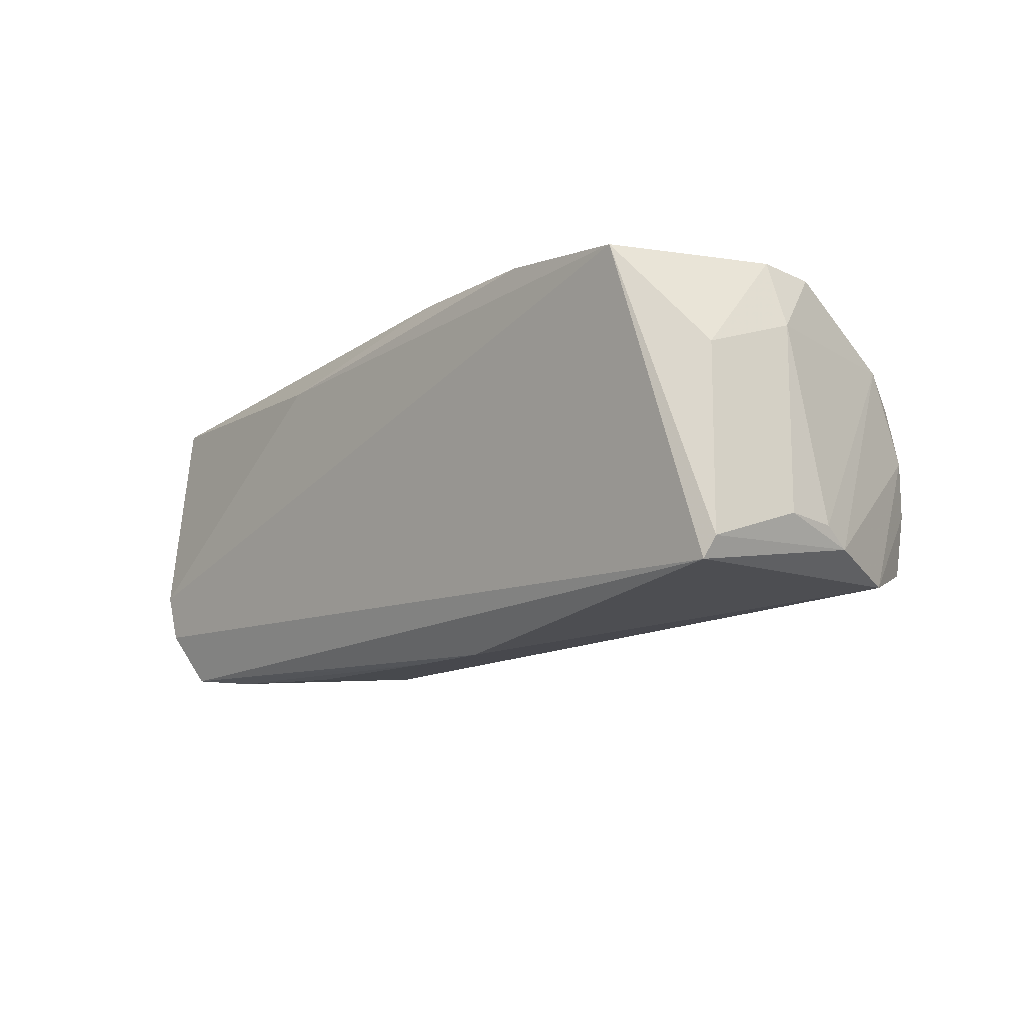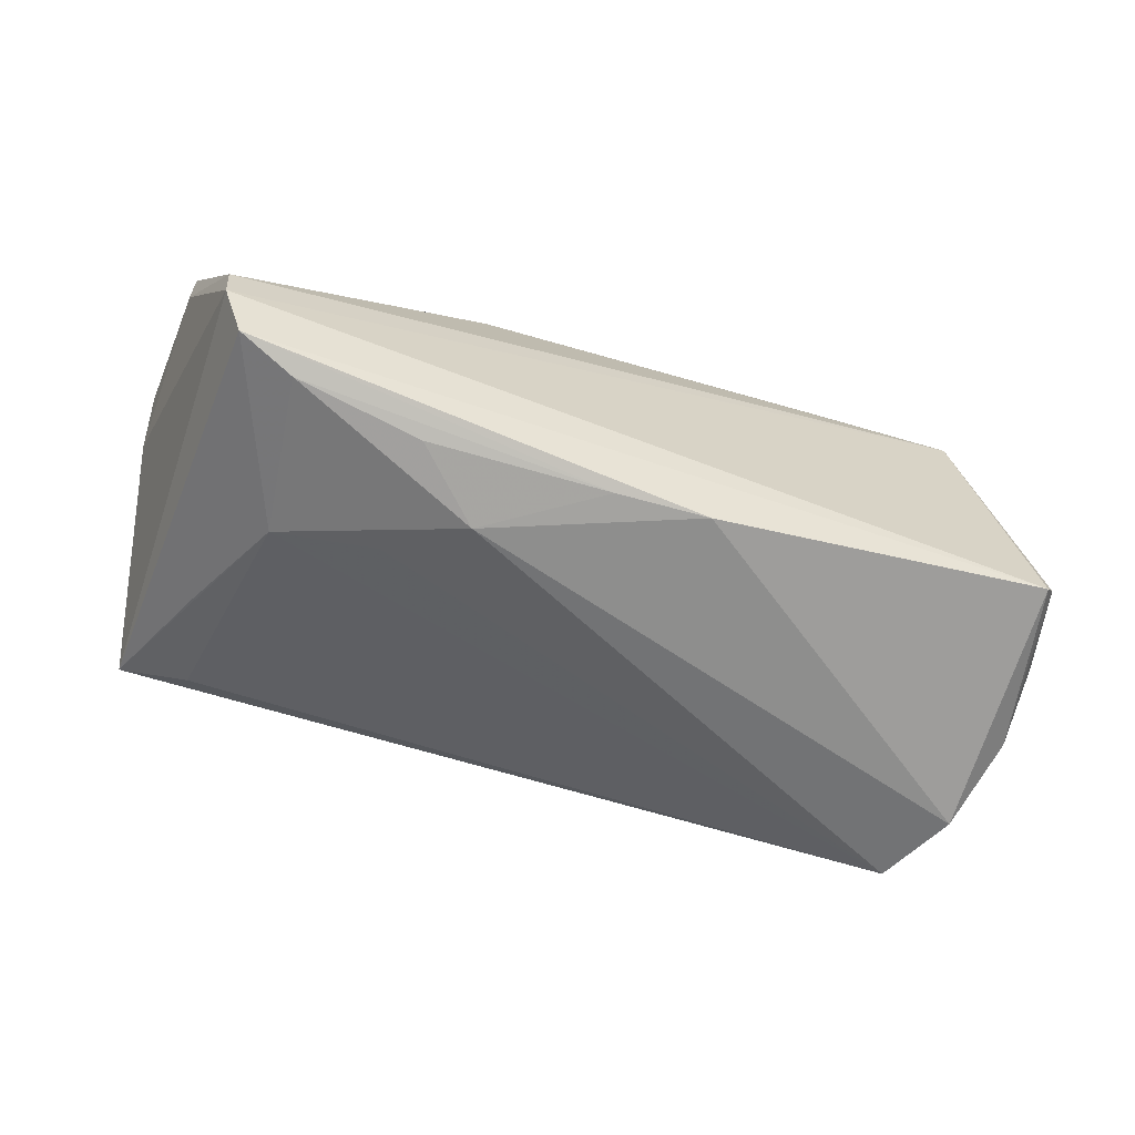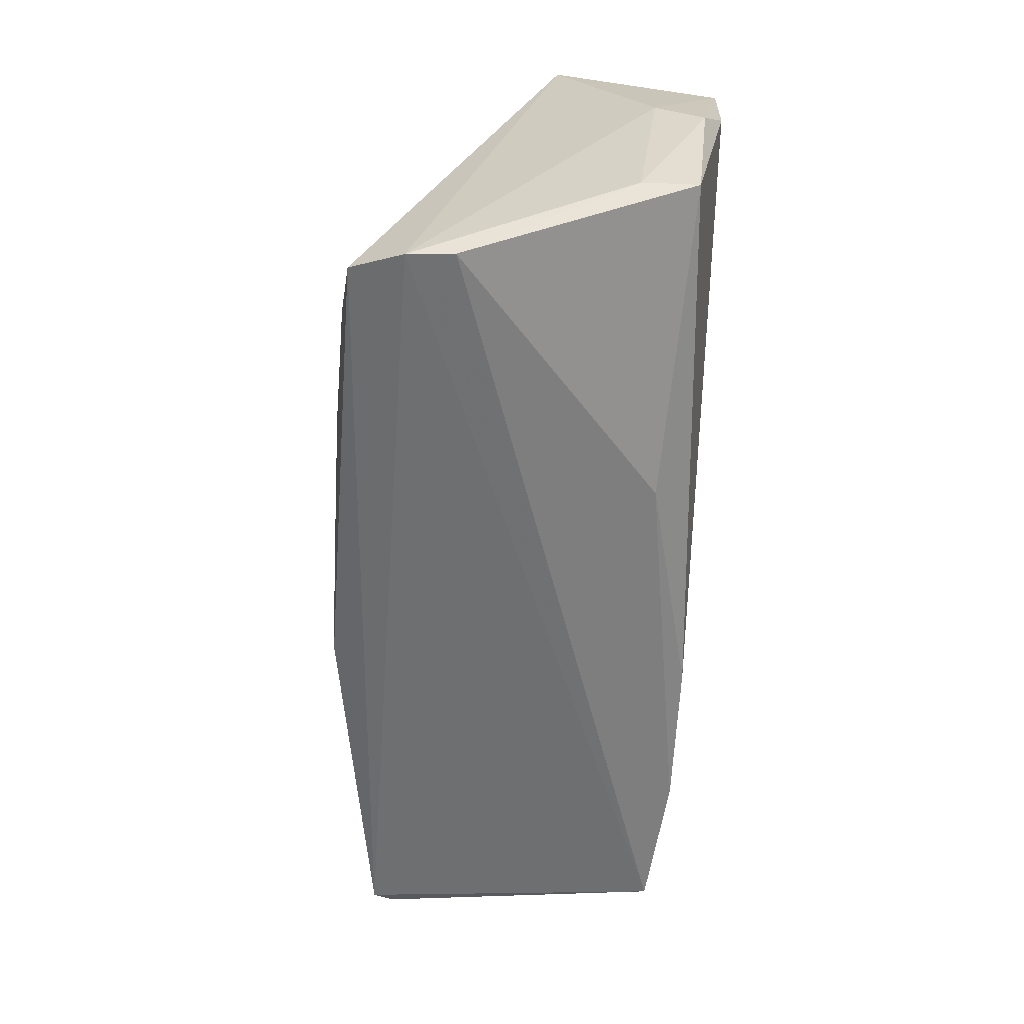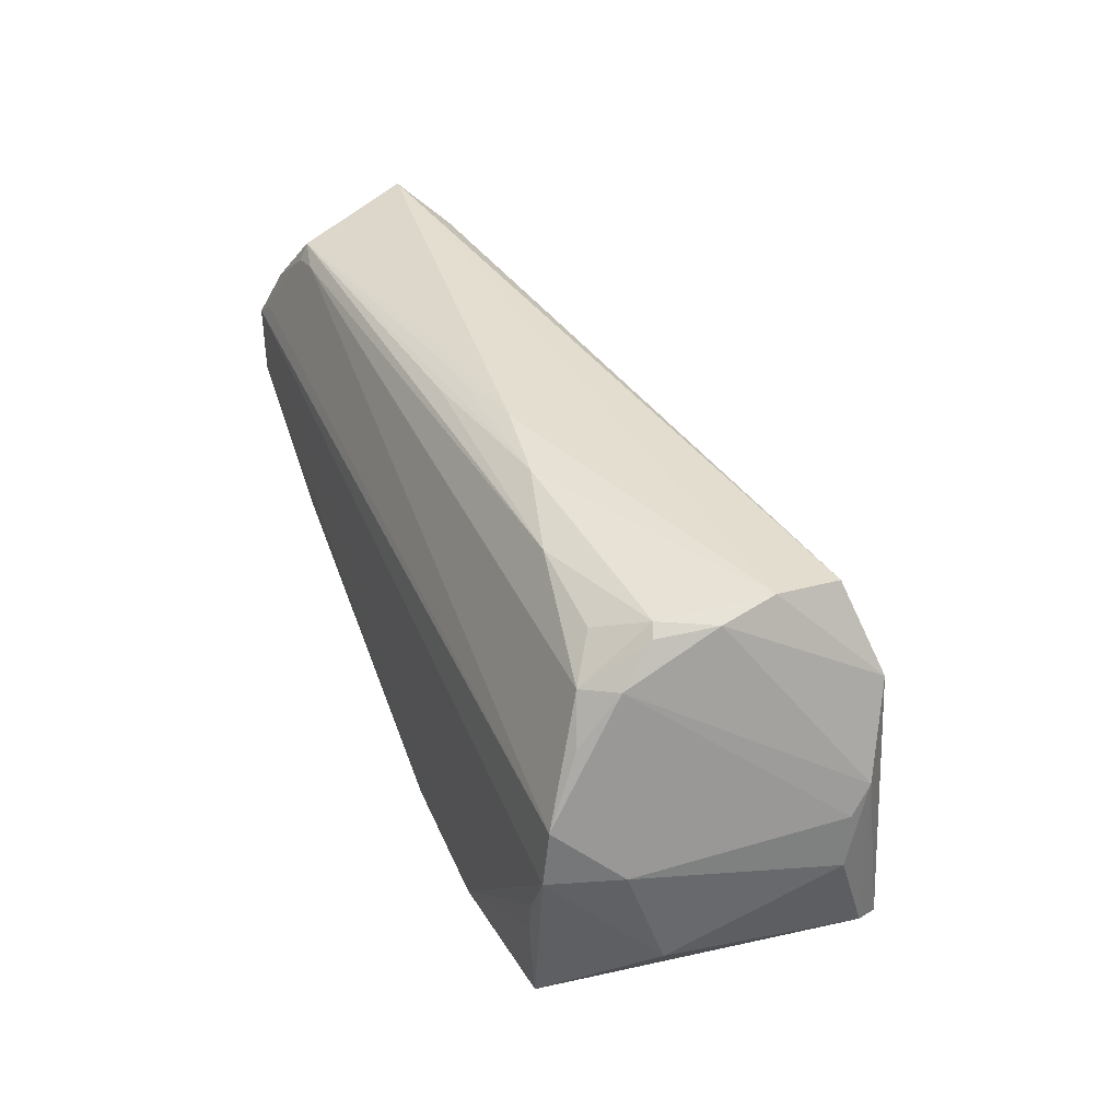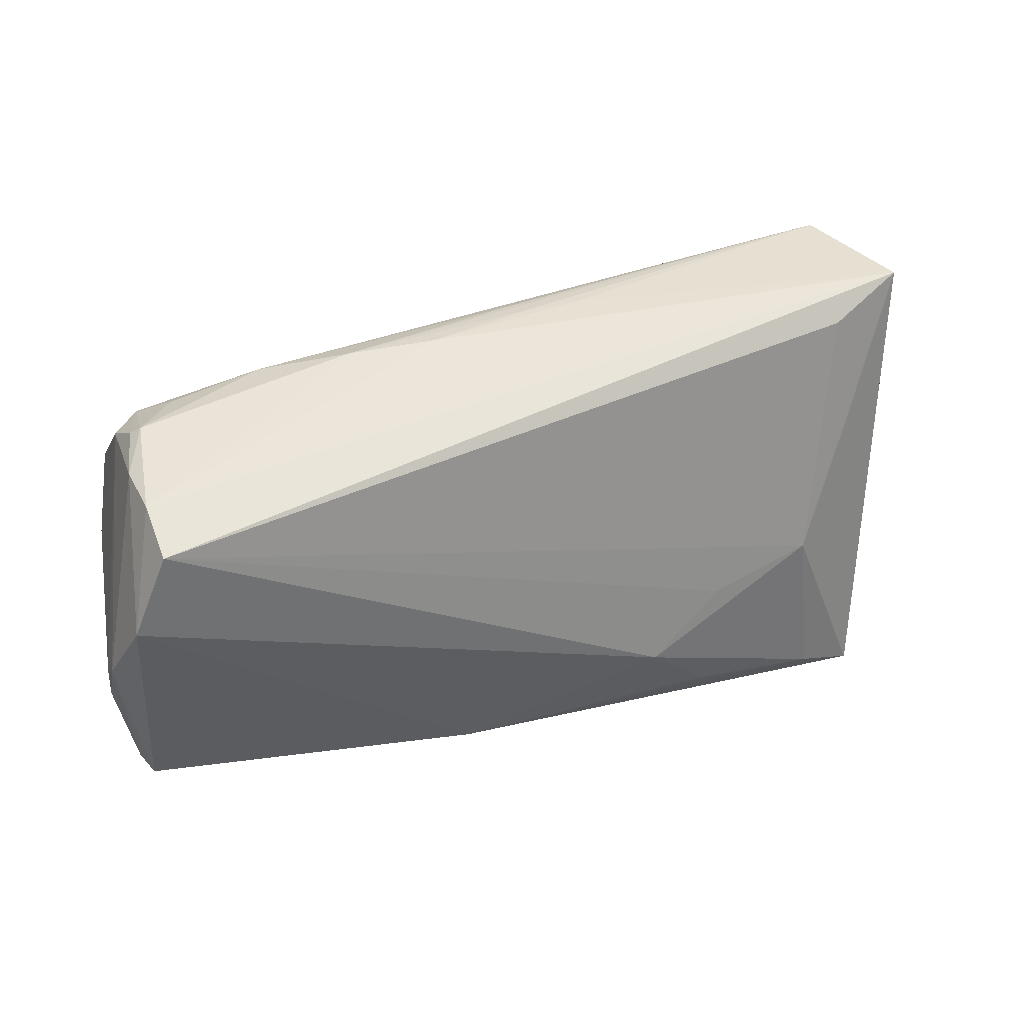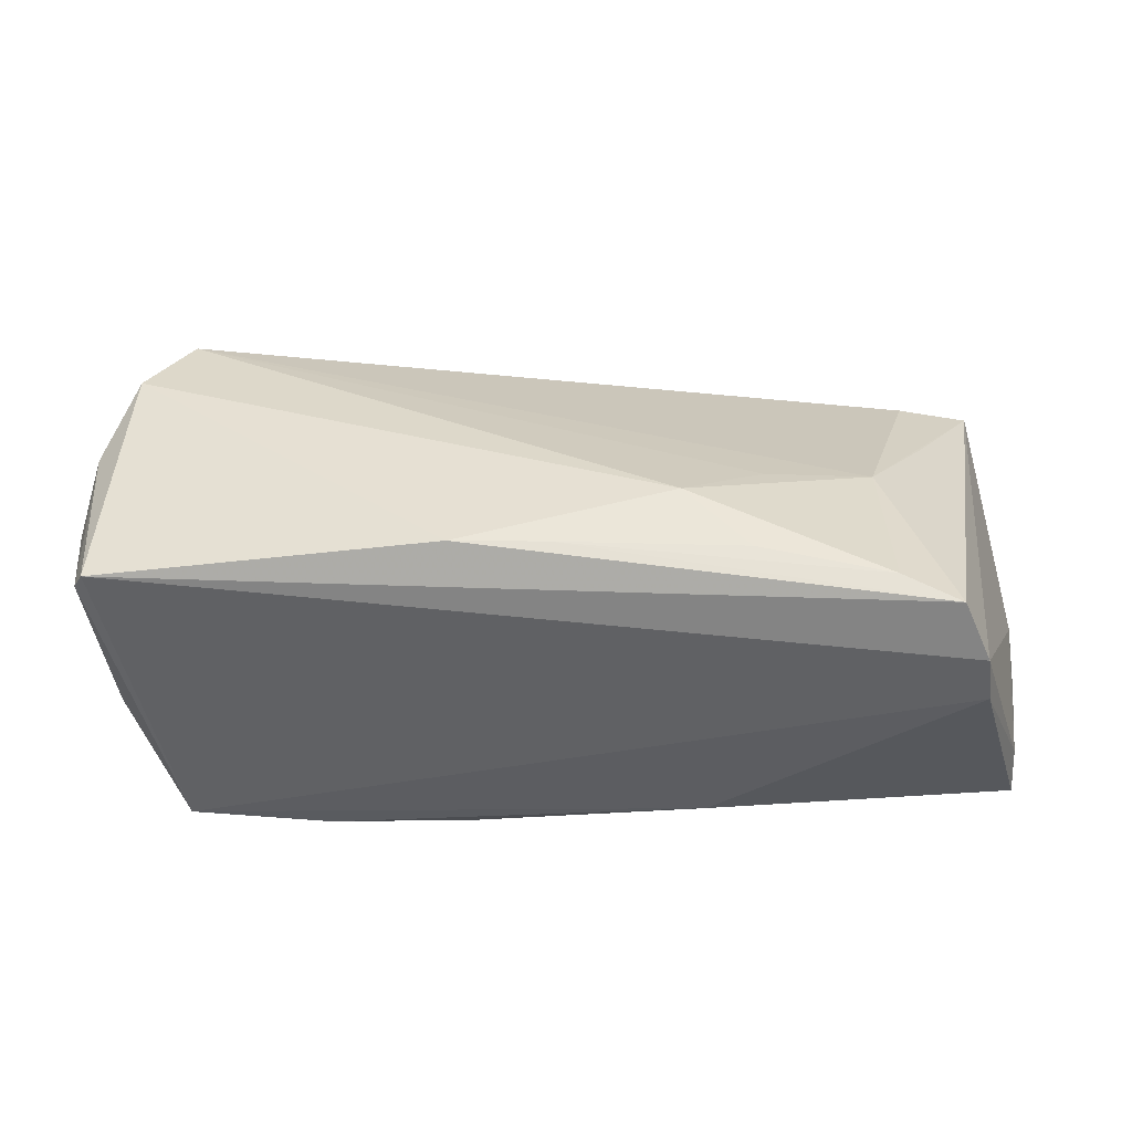
<metadata>
{"format":"obj","ext":"obj","renderer":"f3d","projection":"perspective","resolution":1024,"background":"white","views":[{"elev":-12.0,"azim":52.4,"up":"+Z"},{"elev":-73.7,"azim":-13.6,"up":"+Z"},{"elev":-61.8,"azim":-93.3,"up":"+Y"},{"elev":36.1,"azim":68.9,"up":"+Y"},{"elev":53.8,"azim":163.3,"up":"+Y"},{"elev":-41.1,"azim":-179.4,"up":"+Y"}]}
</metadata>
<code>
v -0.04871 0.02366 0.01704
v 0.0305 -0.02246 0.02128
v -0.05486 0.02952 0.0008678
v -0.01363 -0.008207 -0.02613
v -0.04904 -0.02848 -0.01175
v 0.04307 0.02442 0.01099
v 0.0192 0.02895 0.008504
v 0.05639 -9.653e-05 0.0115
v 0.01161 -0.02241 0.02113
v 0.04919 0.02806 -0.007871
v 0.05342 0.006647 0.01936
v 0.00177 -0.01639 -0.02614
v -0.04923 0.02568 0.01588
v 0.05823 -0.01475 -0.01687
v -0.04511 -0.02463 -0.02459
v 0.04767 0.02049 0.01407
v 0.04856 0.02735 -0.0158
v 0.03092 0.02646 0.0114
v 0.05669 -0.0133 0.006994
v 0.04907 -0.01134 0.0202
v 0.05407 0.01739 -0.01913
v 0.05353 -0.0004492 0.02017
v -0.02384 -0.001964 -0.0219
v -0.03793 -0.02095 -0.02542
v -0.05618 -0.02039 0.009664
v -0.05892 0.001673 0.01247
v -0.04832 -0.02763 -0.01777
v -0.02155 -0.01723 -0.02607
v -0.04496 0.02434 0.01669
v 0.05037 0.0266 -0.001108
v -0.05441 0.01886 0.01872
v 0.04765 0.02707 0.005541
v 0.05689 -0.01551 -0.01955
v -0.0123 0.02853 0.009058
v -0.03744 -0.0001222 -0.01927
v -0.05744 0.002537 0.02128
v -0.0174 -0.02528 0.01466
v -0.05664 -0.02144 0.01662
v 0.008107 0.02952 0.007037
v -0.003843 0.02742 0.01181
v 0.05013 -0.006764 0.02033
v -0.04518 0.02714 -0.003537
v 0.01363 -0.0161 -0.02606
v -0.05954 -0.003692 0.01839
v 0.05976 -0.003483 -0.01307
v 0.05919 0.00302 -0.01372
v 0.05108 0.01524 0.01536
v 0.04911 0.02586 0.006118
v -0.05536 0.01376 0.0206
v 0.0486 -0.02206 0.01938
v 0.0585 0.00648 -0.01619
v 0.05105 0.02143 0.0103
v -0.04591 0.01371 -0.009742
v -0.005484 0.02852 0.009484
v -0.05776 0.01177 0.02128
f 55 26 44
f 3 26 55
f 3 35 53
f 42 35 3
f 24 35 4
f 3 55 31
f 49 55 11
f 1 31 49
f 49 31 55
f 11 55 22
f 22 55 2
f 2 55 36
f 36 55 44
f 44 38 36
f 17 42 3
f 35 42 17
f 28 12 24
f 24 4 28
f 28 4 12
f 3 31 13
f 13 31 1
f 32 16 48
f 2 50 20
f 50 22 20
f 38 5 37
f 37 50 2
f 37 5 50
f 27 26 3
f 50 5 27
f 23 4 35
f 35 17 23
f 23 17 4
f 50 27 33
f 19 22 50
f 6 16 32
f 29 13 1
f 11 16 29
f 29 49 11
f 1 49 29
f 52 48 16
f 48 52 30
f 32 48 30
f 41 22 2
f 2 20 41
f 41 20 22
f 9 37 2
f 38 37 9
f 2 36 9
f 9 36 38
f 15 27 3
f 3 53 15
f 24 12 15
f 15 35 24
f 15 53 35
f 15 33 27
f 25 5 38
f 25 27 5
f 25 38 44
f 44 26 25
f 26 27 25
f 3 13 34
f 34 39 3
f 54 13 7
f 7 39 54
f 54 34 13
f 39 34 54
f 50 33 14
f 14 19 50
f 45 19 14
f 8 19 45
f 45 46 8
f 11 22 8
f 22 19 8
f 8 52 11
f 46 52 8
f 16 6 18
f 13 29 18
f 18 29 16
f 32 7 18
f 18 6 32
f 47 16 11
f 11 52 47
f 47 52 16
f 43 15 12
f 33 15 43
f 12 4 43
f 51 52 46
f 51 30 52
f 51 14 33
f 51 46 45
f 45 14 51
f 33 43 21
f 21 51 33
f 21 43 4
f 30 51 21
f 4 17 21
f 7 13 40
f 40 18 7
f 13 18 40
f 10 21 17
f 30 21 10
f 32 30 10
f 10 7 32
f 10 39 7
f 10 17 3
f 3 39 10

</code>
